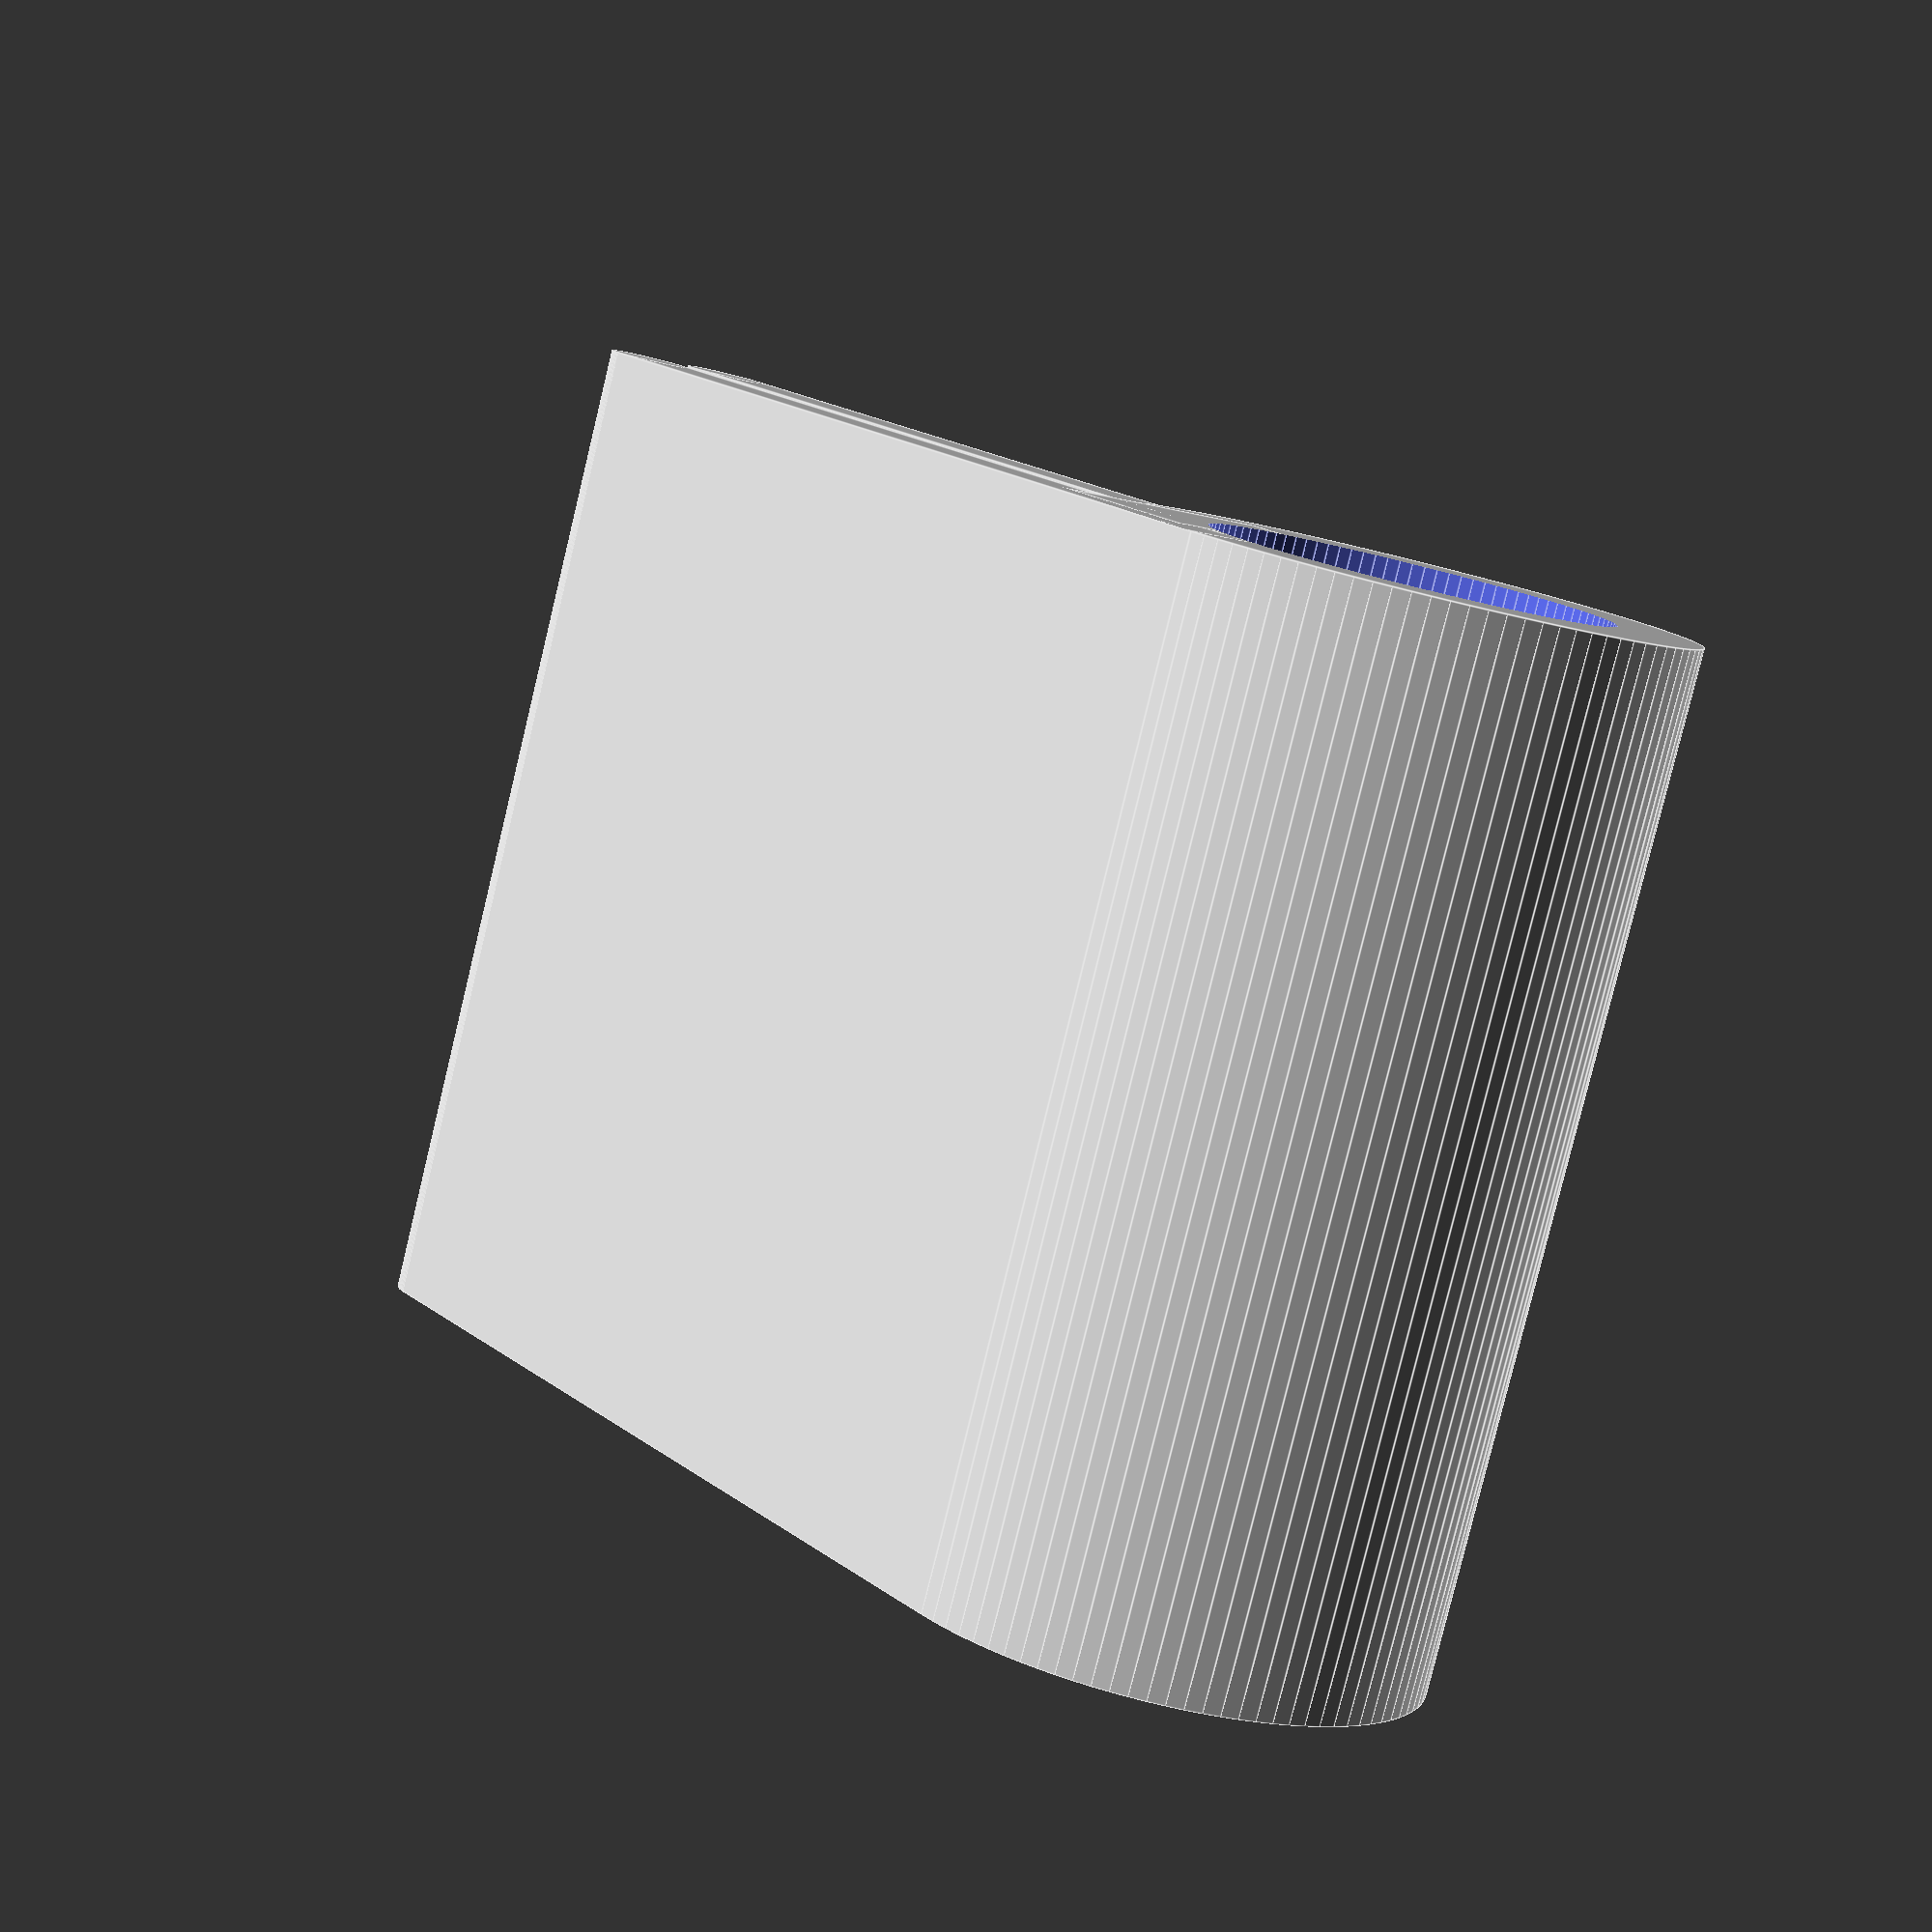
<openscad>
// Pen holder, Rite In The Rain
$fn     = 100;
pd      = 9.5;    // pen diameter
height  = 25;       // height of holder
mat_t   = 2;        // materiale thickness
mat_tp  = 2;      // materiale thickness of cylinder
thickness = .4;

difference() {
    union() {
        translate([0, pd/2+mat_tp, 0])cylinder(d=pd+mat_tp*2, h=height, center=false);
        cube(size=[28, mat_t, height], center=false);
        translate([pd/2-mat_t, thickness+mat_t, 0])cube(size=[28, mat_t, height], center=false);
        translate([pd/2-3.1, mat_t/2, 0])cube(size=[mat_t*2+0.2, mat_t*3, height], center=false);
    }

    translate([0, pd/2+mat_tp, -1])cylinder(d=pd, h=height+2, center=false);
    translate([28, pd*0.5, pd*0.5])cube(size=[10, pd*2, height*2], center=true);
}
translate([23, mat_t/2, 0])cylinder(d=mat_t, h=height, center=false);
translate([23, thickness+mat_t*1.5, 0])cylinder(d=mat_t, h=height, center=false);

</openscad>
<views>
elev=261.1 azim=127.7 roll=13.6 proj=p view=edges
</views>
